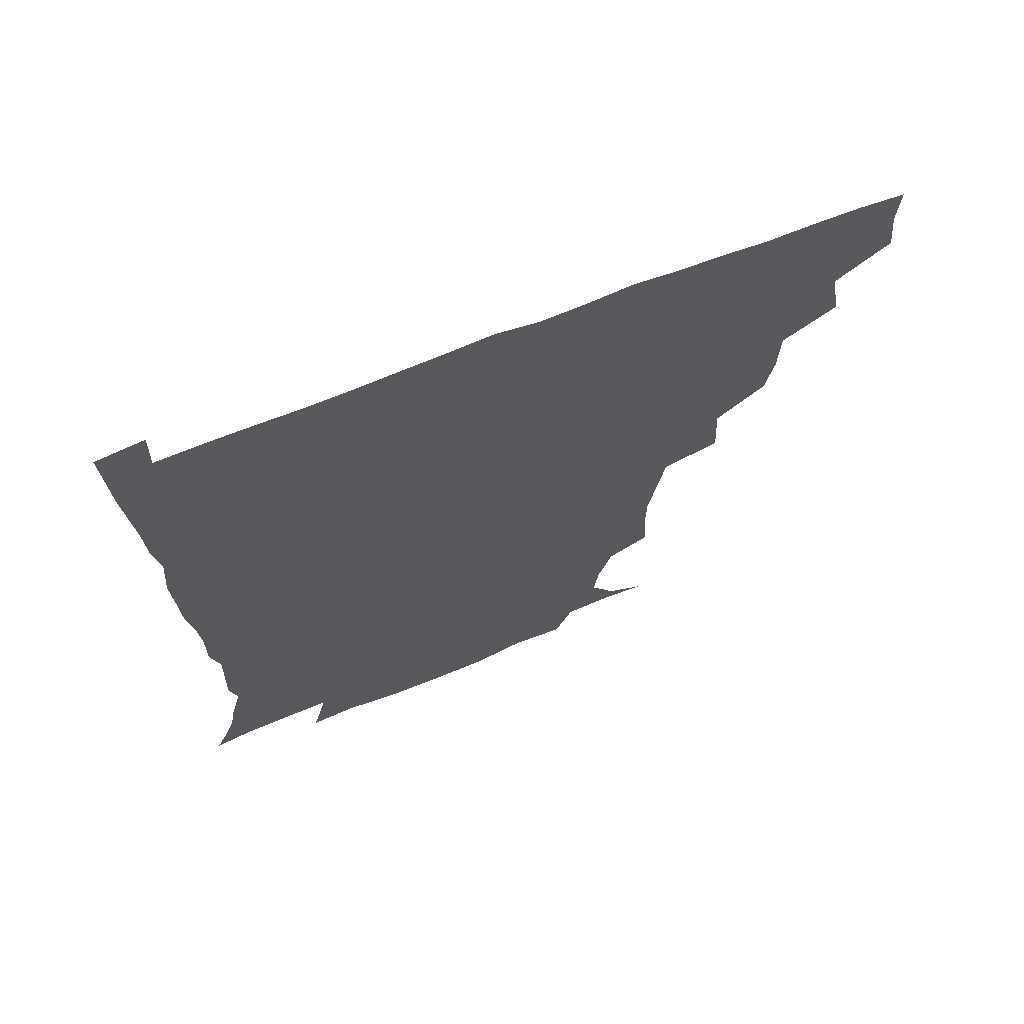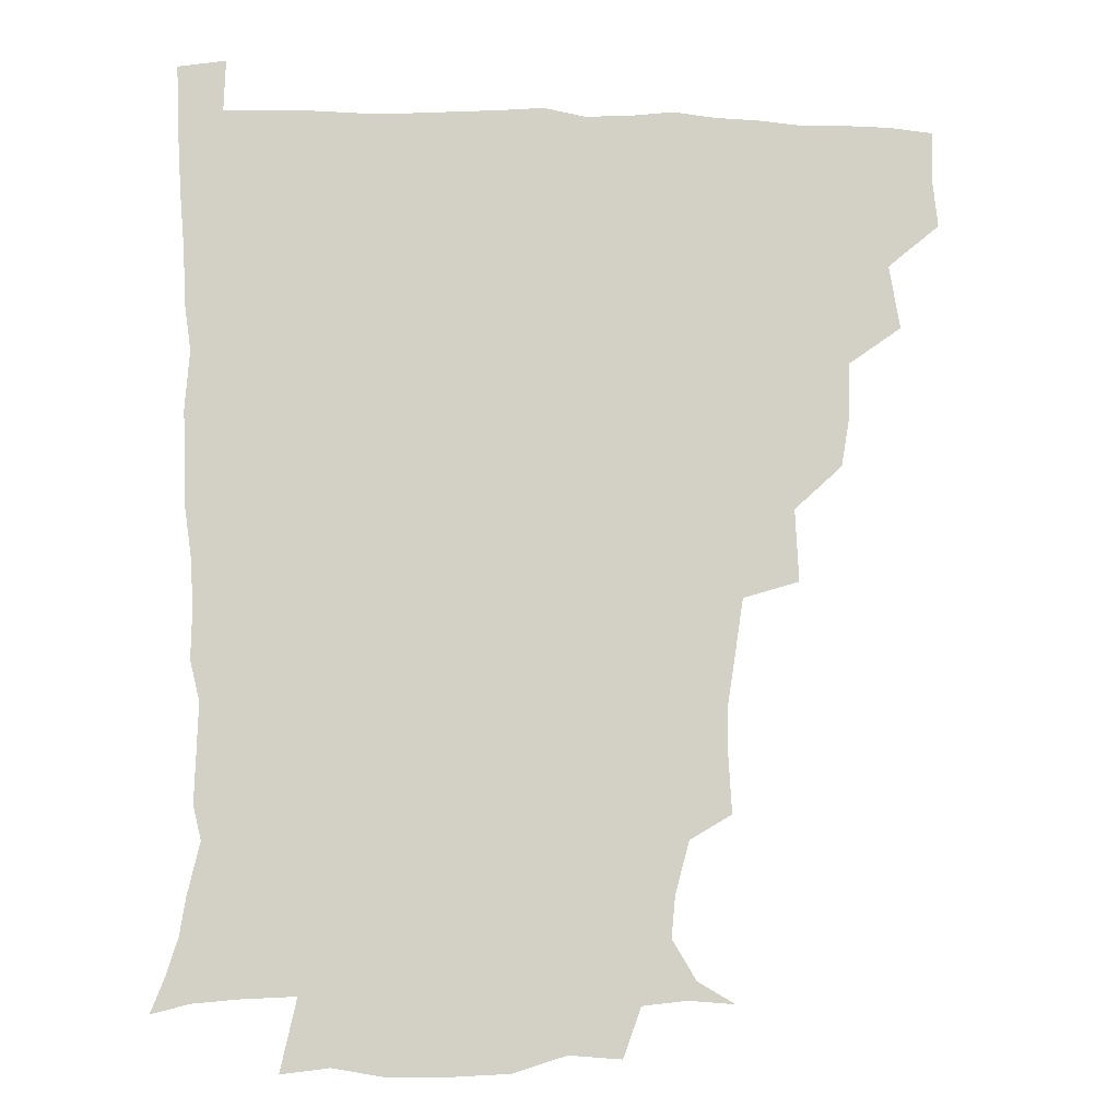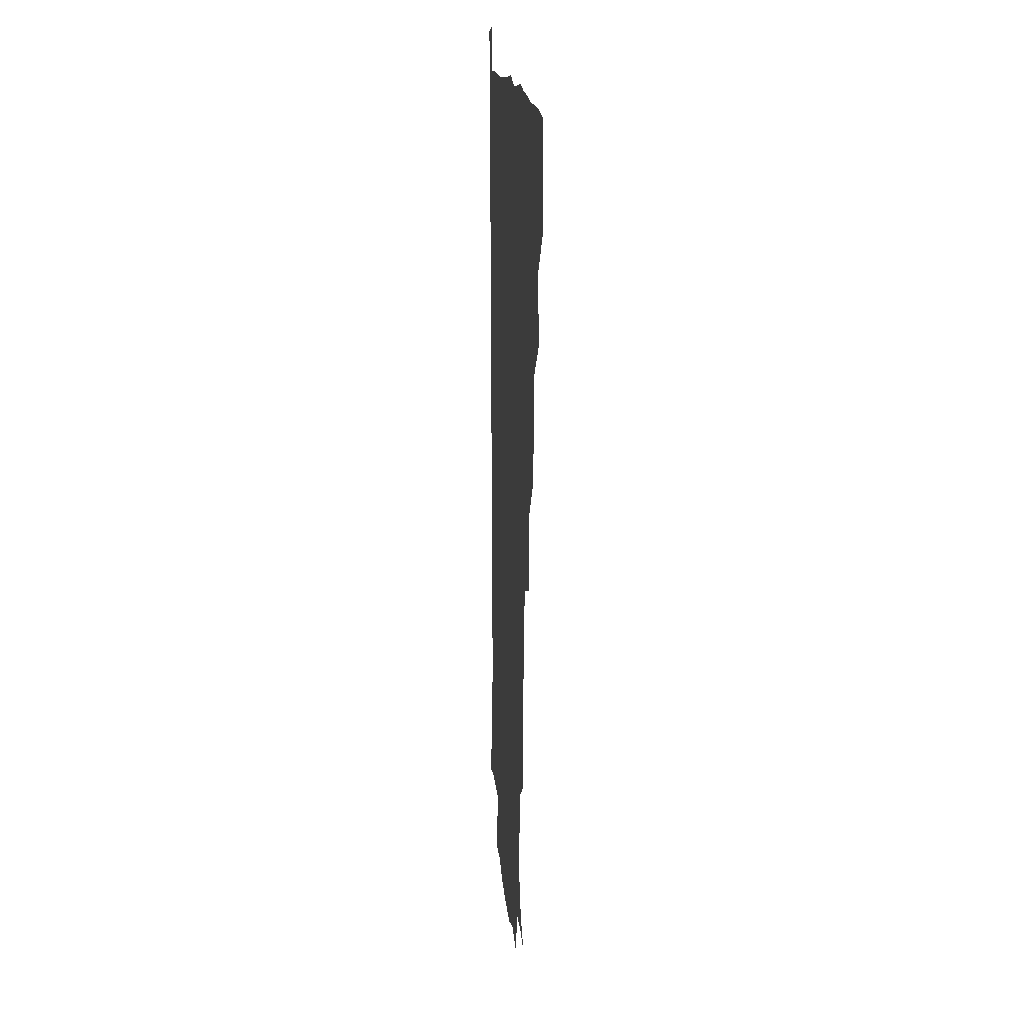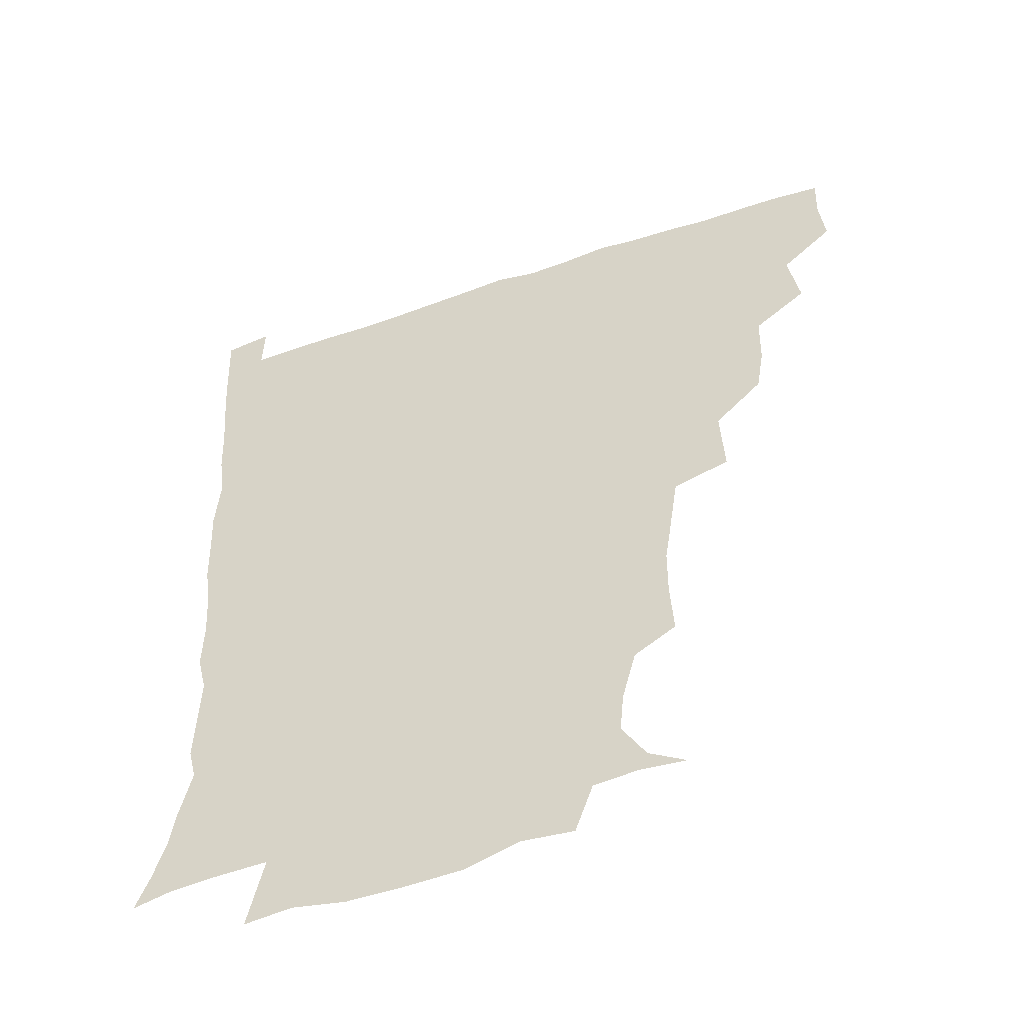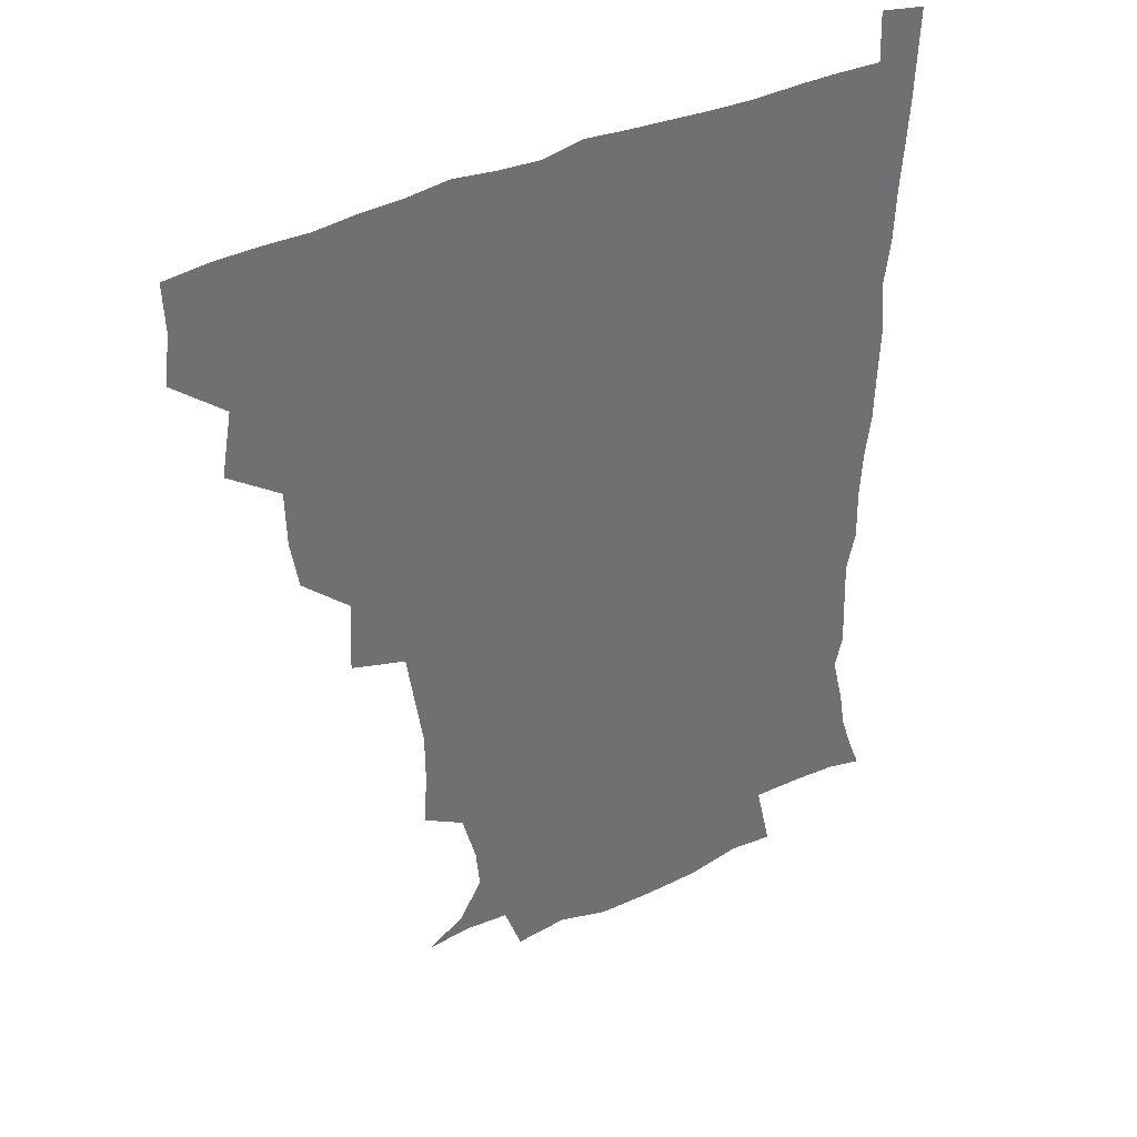
<metadata>
{"format":"obj","ext":"obj","renderer":"f3d","projection":"perspective","resolution":1024,"background":"white","views":[{"elev":69.3,"azim":158.5,"up":"+Y"},{"elev":-8.4,"azim":174.2,"up":"+Y"},{"elev":14.2,"azim":-94.0,"up":"+Y"},{"elev":-50.9,"azim":-159.7,"up":"+Y"},{"elev":37.9,"azim":-32.2,"up":"+Y"}]}
</metadata>
<code>
v 435.4 403 0
v 437.3 420.1 0
v 436.7 435.5 0
v 449.1 367.3 0
v 452.8 388.5 0
v 451.9 404.3 0
v 452.8 420.3 0
v 451.6 437 0
v 470 319.9 0
v 467.3 336.1 0
v 466.8 354.8 0
v 469.1 375.3 0
v 468.5 390.5 0
v 468 405.6 0
v 467.6 420.5 0
v 466.7 437.1 0
v 484.8 281 0
v 486.1 305.1 0
v 485.3 327.8 0
v 484.2 344.1 0
v 484.6 361.5 0
v 484.1 376.7 0
v 483.6 391.4 0
v 483 406 0
v 482.4 420.7 0
v 481.9 436.7 0
v 508 204.7 0
v 509.1 223.4 0
v 509 240.3 0
v 506.8 254.4 0
v 503.7 275.3 0
v 501.3 295 0
v 500.2 313 0
v 498.4 328.2 0
v 498.4 344.8 0
v 499 362.1 0
v 498.8 377.2 0
v 498.3 391.7 0
v 497.8 406 0
v 497.3 420.2 0
v 496.7 438 0
v 507.5 144.1 0
v 520 151.5 0
v 528.1 164.9 0
v 526.8 178.7 0
v 522.1 196.3 0
v 522.6 218.3 0
v 521.7 234.9 0
v 520.3 250.2 0
v 518.3 266.5 0
v 516.6 284.1 0
v 515.9 301.6 0
v 516 319.2 0
v 515.4 334 0
v 513.9 347.8 0
v 514.4 363.8 0
v 513.7 377.6 0
v 512.9 391.8 0
v 512.3 406.3 0
v 511.8 420.8 0
v 511.3 438.4 0
v 522.9 145.3 0
v 533.6 156.9 0
v 537.9 173.7 0
v 536 190.1 0
v 534.3 205.9 0
v 535.5 227.1 0
v 533.5 240.3 0
v 532.3 255.1 0
v 531.2 271.8 0
v 529.8 286.4 0
v 529.7 304.3 0
v 529.4 318.4 0
v 529.4 334.8 0
v 528.8 349 0
v 528.6 363.5 0
v 529.1 378.1 0
v 527.6 392.1 0
v 527.3 406.3 0
v 526.6 421.8 0
v 525.6 440 0
v 537.9 143.7 0
v 548.6 165 0
v 549.4 181.9 0
v 547.7 196 0
v 547.8 213.9 0
v 548 231.2 0
v 546.5 244.5 0
v 546.1 260.4 0
v 544.5 273.4 0
v 543.8 288.8 0
v 543.2 303 0
v 543.7 320.4 0
v 543.8 335.3 0
v 543.2 349.2 0
v 542.9 363.2 0
v 543.3 378 0
v 542.8 391.8 0
v 542.7 405.6 0
v 541.7 421 0
v 540.5 438.2 0
v 543.9 127 0
v 556.4 150 0
v 561 167.6 0
v 561.3 185.7 0
v 561 200.6 0
v 560.6 216.3 0
v 560.7 231.8 0
v 559.4 246 0
v 559 261.1 0
v 558.5 275.8 0
v 557.7 290.1 0
v 558.7 307.2 0
v 557.6 319.8 0
v 558.3 336.6 0
v 557.7 349.4 0
v 558.1 364.3 0
v 557.7 377.9 0
v 557.1 391.8 0
v 557.1 405.8 0
v 556.6 420.3 0
v 555.4 437.3 0
v 561.4 128.4 0
v 571.6 151.4 0
v 574.3 170.9 0
v 574.3 185.5 0
v 573.9 201.6 0
v 572.4 218.9 0
v 574.7 234.9 0
v 572.8 247.1 0
v 572.7 262.4 0
v 572.5 276 0
v 572 290.4 0
v 572.3 307.7 0
v 572.6 322.4 0
v 572.3 336 0
v 572.2 349.8 0
v 572.7 364.9 0
v 572.1 378.1 0
v 572.2 392 0
v 571.6 406.2 0
v 571 420.8 0
v 569.5 439.9 0
v 579.4 122.7 0
v 586.3 152.3 0
v 587.2 170.7 0
v 587.6 186.9 0
v 587.6 203.7 0
v 586.3 216.2 0
v 585.7 237.5 0
v 586.7 249.1 0
v 587 262.5 0
v 586.6 277.5 0
v 586.3 291.7 0
v 586.3 307.9 0
v 586.5 322.6 0
v 586.7 336.1 0
v 586.6 349.5 0
v 586.8 364.4 0
v 586.8 378.1 0
v 586.8 392.1 0
v 586.7 406 0
v 585.4 421.8 0
v 583.9 438.6 0
v 599.2 121.8 0
v 600.8 151.9 0
v 600.5 170.8 0
v 600.8 188.2 0
v 600.8 203.8 0
v 601.7 216.4 0
v 600.6 230.7 0
v 600.3 245 0
v 599.7 263 0
v 600.2 278.2 0
v 600.3 292.4 0
v 600.2 307.9 0
v 600.7 321.1 0
v 600.8 336.7 0
v 601.1 350.3 0
v 601.4 364.6 0
v 601.6 378.4 0
v 601.5 392.3 0
v 601.1 406.7 0
v 600.2 421.9 0
v 598.5 437.7 0
v 618.3 121.8 0
v 615.4 151.8 0
v 614.8 169.3 0
v 613.7 187.2 0
v 613.6 202.7 0
v 614.5 218.9 0
v 613.7 233.5 0
v 613.9 249.7 0
v 613.9 262.9 0
v 613.6 278.4 0
v 614 292.6 0
v 614.1 306.8 0
v 614.7 322.3 0
v 614.8 336 0
v 615.3 351 0
v 615.7 365 0
v 616.1 378.6 0
v 616.7 392.5 0
v 616.8 406.3 0
v 615.7 421.2 0
v 614 436.6 0
v 636.4 124.9 0
v 631.2 148.9 0
v 628.2 169.6 0
v 627.4 185.5 0
v 626.5 202.3 0
v 626.7 219.2 0
v 626.7 233.9 0
v 626.8 247.9 0
v 627.3 263.3 0
v 627.5 276.6 0
v 627.5 291.7 0
v 628.1 305.1 0
v 627.7 323.4 0
v 628.6 336.2 0
v 629 351.5 0
v 629.8 364.4 0
v 630.5 378.6 0
v 630.9 392.5 0
v 631.2 406.6 0
v 631.2 420.8 0
v 629.8 436 0
v 652.4 122.9 0
v 646.9 147 0
v 643.1 165.6 0
v 640.2 184.8 0
v 639.3 201.1 0
v 638.9 217.7 0
v 639.7 231.5 0
v 640.8 243.4 0
v 639.5 262.3 0
v 640.6 275.7 0
v 640.7 290.6 0
v 642.7 302.6 0
v 641.9 319.6 0
v 642.6 334 0
v 642.2 350.7 0
v 643.8 363.8 0
v 644.4 379.9 0
v 645.1 392.8 0
v 645.6 406.7 0
v 645.9 420.8 0
v 644.9 436.3 0
v 665.5 146.2 0
v 657 165.5 0
v 654 181.4 0
v 652.3 197.6 0
v 651.4 213.7 0
v 651.7 229.2 0
v 652.8 242.8 0
v 653.3 257.2 0
v 653.5 273 0
v 654.6 286.7 0
v 654.9 303.3 0
v 655.3 317.9 0
v 657 331.1 0
v 657.1 346.9 0
v 657.7 362.2 0
v 657.8 378.8 0
v 659 392.7 0
v 660.1 406.6 0
v 660.5 421 0
v 660.3 436.2 0
v 680.2 144.8 0
v 672.7 160.7 0
v 668 176.7 0
v 665.9 191.5 0
v 664.4 207 0
v 664.6 222.4 0
v 664.9 237.4 0
v 665.8 252 0
v 667 266.9 0
v 666.9 283.5 0
v 667.9 298.6 0
v 670.4 311.6 0
v 669.8 329 0
v 669.7 345.6 0
v 671 360.3 0
v 672.1 375.6 0
v 673.5 390.8 0
v 674.4 406.2 0
v 675.2 420.8 0
v 675.8 435.5 0
v 675.1 452.6 0
v 692.9 141.6 0
v 688.3 153 0
v 684.3 165.7 0
v 682.3 178.1 0
v 678.1 195.6 0
v 680.7 206.8 0
v 680.1 222.7 0
v 679.5 239.7 0
v 682.7 253 0
v 682.2 270.6 0
v 683.2 286.9 0
v 685.3 301.8 0
v 685.7 318.2 0
v 686.4 334.3 0
v 684.8 354.2 0
v 686.9 369.6 0
v 687.6 387.8 0
v 688.9 404.5 0
v 689.9 420.1 0
v 690.5 435.2 0
v 691.1 450 0
f 5 6 1
f 1 6 2
f 6 7 2
f 2 7 3
f 7 8 3
f 11 12 4
f 4 12 5
f 12 13 5
f 5 13 6
f 13 14 6
f 6 14 7
f 14 15 7
f 7 15 8
f 15 16 8
f 18 19 9
f 9 19 10
f 19 20 10
f 10 20 11
f 20 21 11
f 11 21 12
f 21 22 12
f 12 22 13
f 22 23 13
f 13 23 14
f 23 24 14
f 14 24 15
f 24 25 15
f 15 25 16
f 25 26 16
f 31 32 17
f 17 32 18
f 32 33 18
f 18 33 19
f 33 34 19
f 19 34 20
f 34 35 20
f 20 35 21
f 35 36 21
f 21 36 22
f 36 37 22
f 22 37 23
f 37 38 23
f 23 38 24
f 38 39 24
f 24 39 25
f 39 40 25
f 25 40 26
f 40 41 26
f 46 47 27
f 27 47 28
f 47 48 28
f 28 48 29
f 48 49 29
f 29 49 30
f 49 50 30
f 30 50 31
f 50 51 31
f 31 51 32
f 51 52 32
f 32 52 33
f 52 53 33
f 33 53 34
f 53 54 34
f 34 54 35
f 54 55 35
f 35 55 36
f 55 56 36
f 36 56 37
f 56 57 37
f 37 57 38
f 57 58 38
f 38 58 39
f 58 59 39
f 39 59 40
f 59 60 40
f 40 60 41
f 60 61 41
f 42 62 43
f 62 63 43
f 43 63 44
f 63 64 44
f 44 64 45
f 64 65 45
f 45 65 46
f 65 66 46
f 46 66 47
f 66 67 47
f 47 67 48
f 67 68 48
f 48 68 49
f 68 69 49
f 49 69 50
f 69 70 50
f 50 70 51
f 70 71 51
f 51 71 52
f 71 72 52
f 52 72 53
f 72 73 53
f 53 73 54
f 73 74 54
f 54 74 55
f 74 75 55
f 55 75 56
f 75 76 56
f 56 76 57
f 76 77 57
f 57 77 58
f 77 78 58
f 58 78 59
f 78 79 59
f 59 79 60
f 79 80 60
f 60 80 61
f 80 81 61
f 62 82 63
f 82 83 63
f 63 83 64
f 83 84 64
f 64 84 65
f 84 85 65
f 65 85 66
f 85 86 66
f 66 86 67
f 86 87 67
f 67 87 68
f 87 88 68
f 68 88 69
f 88 89 69
f 69 89 70
f 89 90 70
f 70 90 71
f 90 91 71
f 71 91 72
f 91 92 72
f 72 92 73
f 92 93 73
f 73 93 74
f 93 94 74
f 74 94 75
f 94 95 75
f 75 95 76
f 95 96 76
f 76 96 77
f 96 97 77
f 77 97 78
f 97 98 78
f 78 98 79
f 98 99 79
f 79 99 80
f 99 100 80
f 80 100 81
f 100 101 81
f 102 103 82
f 82 103 83
f 103 104 83
f 83 104 84
f 104 105 84
f 84 105 85
f 105 106 85
f 85 106 86
f 106 107 86
f 86 107 87
f 107 108 87
f 87 108 88
f 108 109 88
f 88 109 89
f 109 110 89
f 89 110 90
f 110 111 90
f 90 111 91
f 111 112 91
f 91 112 92
f 112 113 92
f 92 113 93
f 113 114 93
f 93 114 94
f 114 115 94
f 94 115 95
f 115 116 95
f 95 116 96
f 116 117 96
f 96 117 97
f 117 118 97
f 97 118 98
f 118 119 98
f 98 119 99
f 119 120 99
f 99 120 100
f 120 121 100
f 100 121 101
f 121 122 101
f 102 123 103
f 123 124 103
f 103 124 104
f 124 125 104
f 104 125 105
f 125 126 105
f 105 126 106
f 126 127 106
f 106 127 107
f 127 128 107
f 107 128 108
f 128 129 108
f 108 129 109
f 129 130 109
f 109 130 110
f 130 131 110
f 110 131 111
f 131 132 111
f 111 132 112
f 132 133 112
f 112 133 113
f 133 134 113
f 113 134 114
f 134 135 114
f 114 135 115
f 135 136 115
f 115 136 116
f 136 137 116
f 116 137 117
f 137 138 117
f 117 138 118
f 138 139 118
f 118 139 119
f 139 140 119
f 119 140 120
f 140 141 120
f 120 141 121
f 141 142 121
f 121 142 122
f 142 143 122
f 123 144 124
f 144 145 124
f 124 145 125
f 145 146 125
f 125 146 126
f 146 147 126
f 126 147 127
f 147 148 127
f 127 148 128
f 148 149 128
f 128 149 129
f 149 150 129
f 129 150 130
f 150 151 130
f 130 151 131
f 151 152 131
f 131 152 132
f 152 153 132
f 132 153 133
f 153 154 133
f 133 154 134
f 154 155 134
f 134 155 135
f 155 156 135
f 135 156 136
f 156 157 136
f 136 157 137
f 157 158 137
f 137 158 138
f 158 159 138
f 138 159 139
f 159 160 139
f 139 160 140
f 160 161 140
f 140 161 141
f 161 162 141
f 141 162 142
f 162 163 142
f 142 163 143
f 163 164 143
f 144 165 145
f 165 166 145
f 145 166 146
f 166 167 146
f 146 167 147
f 167 168 147
f 147 168 148
f 168 169 148
f 148 169 149
f 169 170 149
f 149 170 150
f 170 171 150
f 150 171 151
f 171 172 151
f 151 172 152
f 172 173 152
f 152 173 153
f 173 174 153
f 153 174 154
f 174 175 154
f 154 175 155
f 175 176 155
f 155 176 156
f 176 177 156
f 156 177 157
f 177 178 157
f 157 178 158
f 178 179 158
f 158 179 159
f 179 180 159
f 159 180 160
f 180 181 160
f 160 181 161
f 181 182 161
f 161 182 162
f 182 183 162
f 162 183 163
f 183 184 163
f 163 184 164
f 184 185 164
f 165 186 166
f 186 187 166
f 166 187 167
f 187 188 167
f 167 188 168
f 188 189 168
f 168 189 169
f 189 190 169
f 169 190 170
f 190 191 170
f 170 191 171
f 191 192 171
f 171 192 172
f 192 193 172
f 172 193 173
f 193 194 173
f 173 194 174
f 194 195 174
f 174 195 175
f 195 196 175
f 175 196 176
f 196 197 176
f 176 197 177
f 197 198 177
f 177 198 178
f 198 199 178
f 178 199 179
f 199 200 179
f 179 200 180
f 200 201 180
f 180 201 181
f 201 202 181
f 181 202 182
f 202 203 182
f 182 203 183
f 203 204 183
f 183 204 184
f 204 205 184
f 184 205 185
f 205 206 185
f 186 207 187
f 207 208 187
f 187 208 188
f 208 209 188
f 188 209 189
f 209 210 189
f 189 210 190
f 210 211 190
f 190 211 191
f 211 212 191
f 191 212 192
f 212 213 192
f 192 213 193
f 213 214 193
f 193 214 194
f 214 215 194
f 194 215 195
f 215 216 195
f 195 216 196
f 216 217 196
f 196 217 197
f 217 218 197
f 197 218 198
f 218 219 198
f 198 219 199
f 219 220 199
f 199 220 200
f 220 221 200
f 200 221 201
f 221 222 201
f 201 222 202
f 222 223 202
f 202 223 203
f 223 224 203
f 203 224 204
f 224 225 204
f 204 225 205
f 225 226 205
f 205 226 206
f 226 227 206
f 207 228 208
f 228 229 208
f 208 229 209
f 229 230 209
f 209 230 210
f 230 231 210
f 210 231 211
f 231 232 211
f 211 232 212
f 232 233 212
f 212 233 213
f 233 234 213
f 213 234 214
f 234 235 214
f 214 235 215
f 235 236 215
f 215 236 216
f 236 237 216
f 216 237 217
f 237 238 217
f 217 238 218
f 238 239 218
f 218 239 219
f 239 240 219
f 219 240 220
f 240 241 220
f 220 241 221
f 241 242 221
f 221 242 222
f 242 243 222
f 222 243 223
f 243 244 223
f 223 244 224
f 244 245 224
f 224 245 225
f 245 246 225
f 225 246 226
f 246 247 226
f 226 247 227
f 247 248 227
f 229 249 230
f 249 250 230
f 230 250 231
f 250 251 231
f 231 251 232
f 251 252 232
f 232 252 233
f 252 253 233
f 233 253 234
f 253 254 234
f 234 254 235
f 254 255 235
f 235 255 236
f 255 256 236
f 236 256 237
f 256 257 237
f 237 257 238
f 257 258 238
f 238 258 239
f 258 259 239
f 239 259 240
f 259 260 240
f 240 260 241
f 260 261 241
f 241 261 242
f 261 262 242
f 242 262 243
f 262 263 243
f 243 263 244
f 263 264 244
f 244 264 245
f 264 265 245
f 245 265 246
f 265 266 246
f 246 266 247
f 266 267 247
f 247 267 248
f 267 268 248
f 249 269 250
f 269 270 250
f 250 270 251
f 270 271 251
f 251 271 252
f 271 272 252
f 252 272 253
f 272 273 253
f 253 273 254
f 273 274 254
f 254 274 255
f 274 275 255
f 255 275 256
f 275 276 256
f 256 276 257
f 276 277 257
f 257 277 258
f 277 278 258
f 258 278 259
f 278 279 259
f 259 279 260
f 279 280 260
f 260 280 261
f 280 281 261
f 261 281 262
f 281 282 262
f 262 282 263
f 282 283 263
f 263 283 264
f 283 284 264
f 264 284 265
f 284 285 265
f 265 285 266
f 285 286 266
f 266 286 267
f 286 287 267
f 267 287 268
f 287 288 268
f 269 290 270
f 290 291 270
f 270 291 271
f 291 292 271
f 271 292 272
f 292 293 272
f 272 293 273
f 293 294 273
f 273 294 274
f 294 295 274
f 274 295 275
f 295 296 275
f 275 296 276
f 296 297 276
f 276 297 277
f 297 298 277
f 277 298 278
f 298 299 278
f 278 299 279
f 299 300 279
f 279 300 280
f 300 301 280
f 280 301 281
f 301 302 281
f 281 302 282
f 302 303 282
f 282 303 283
f 303 304 283
f 283 304 284
f 304 305 284
f 284 305 285
f 305 306 285
f 285 306 286
f 306 307 286
f 286 307 287
f 307 308 287
f 287 308 288
f 308 309 288
f 288 309 289
f 309 310 289

</code>
